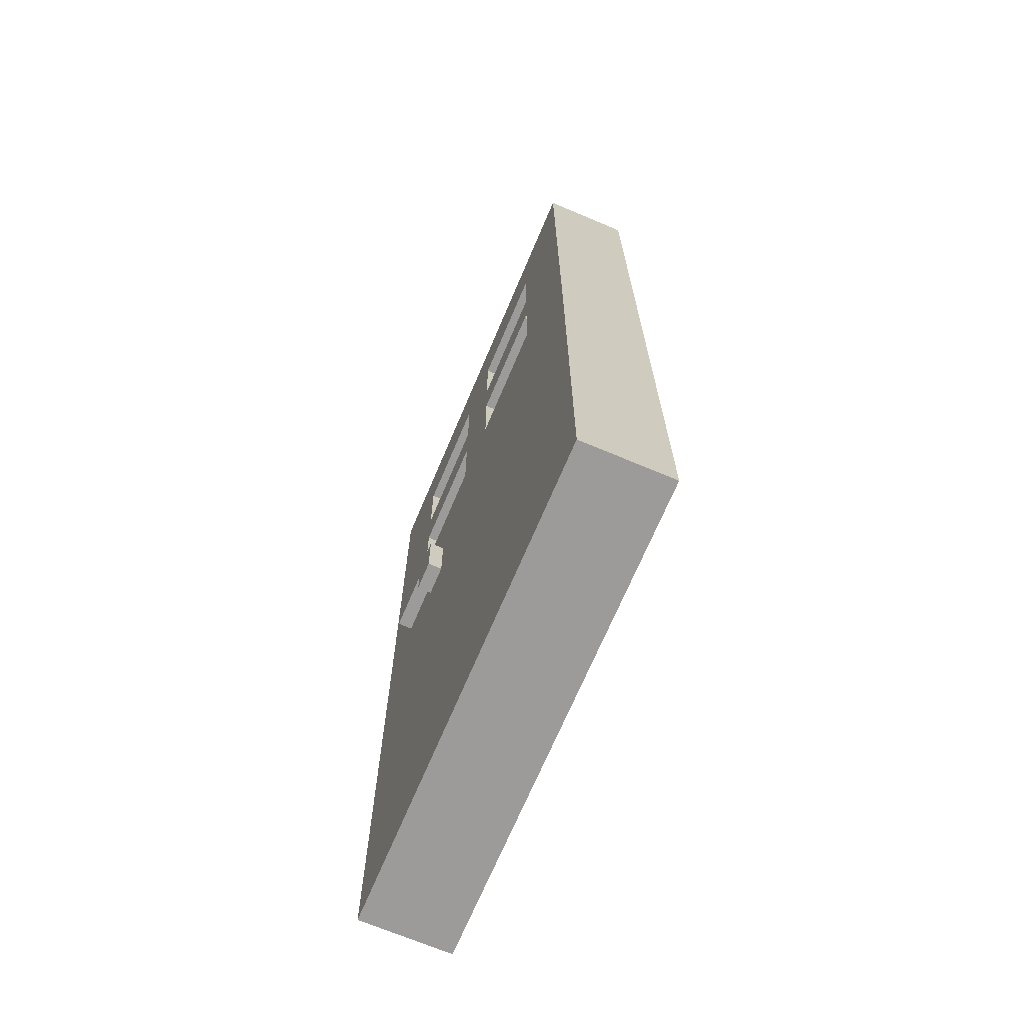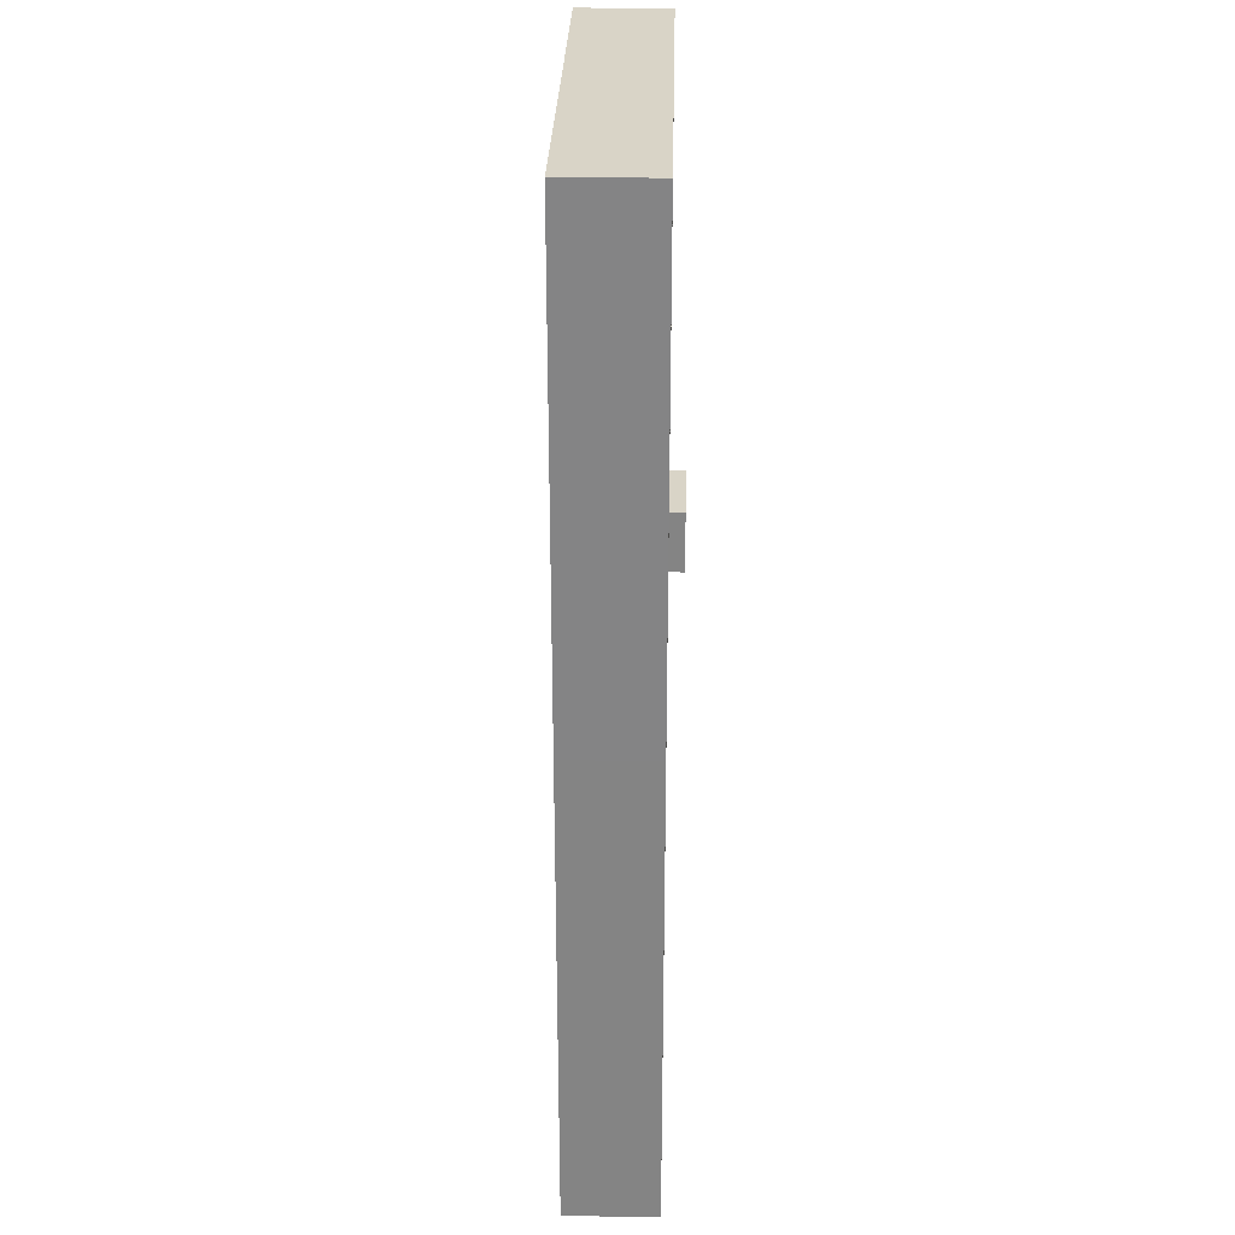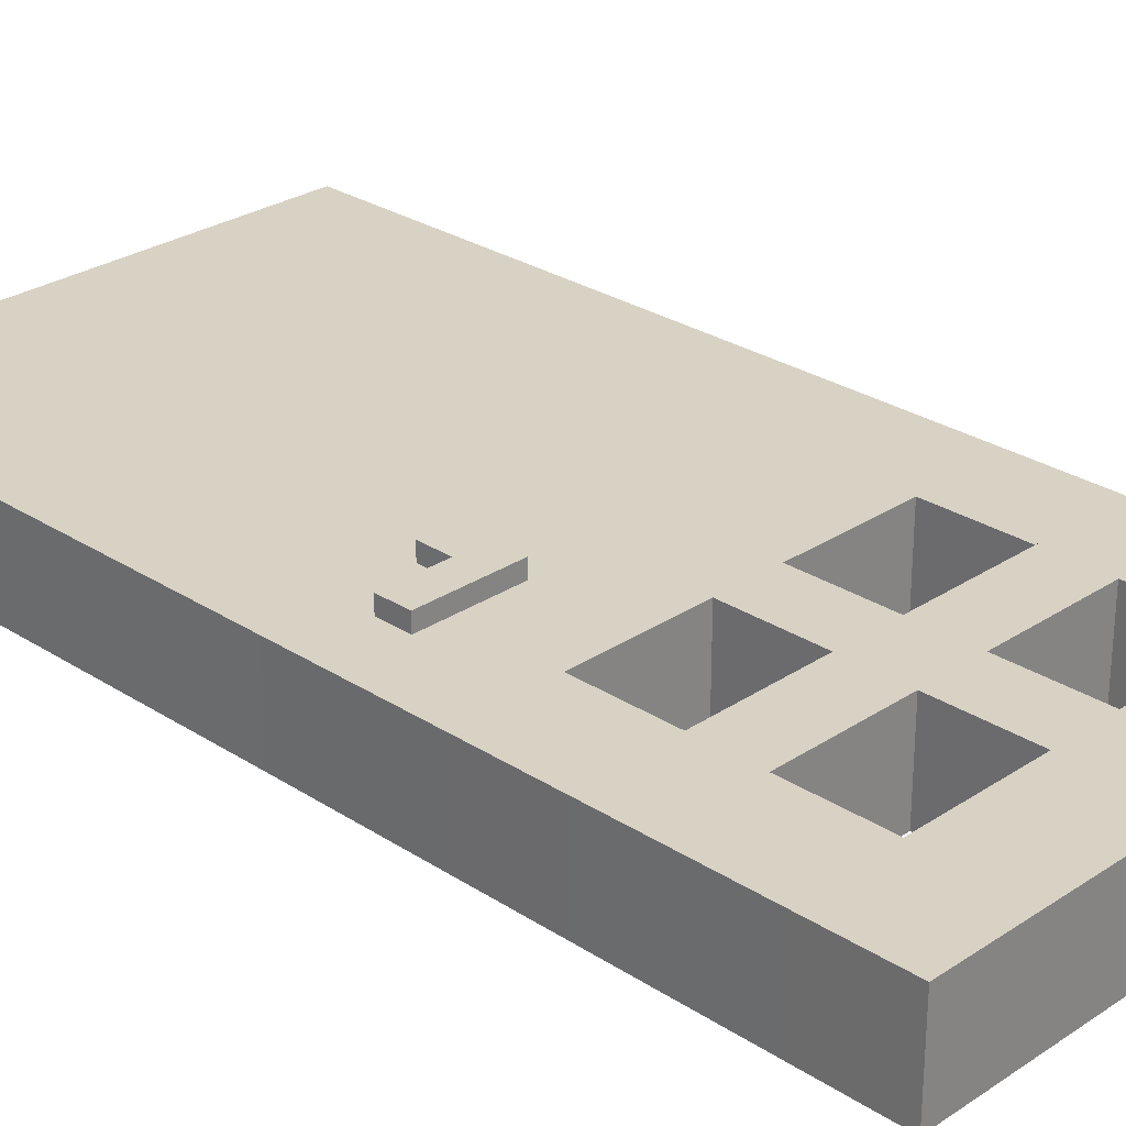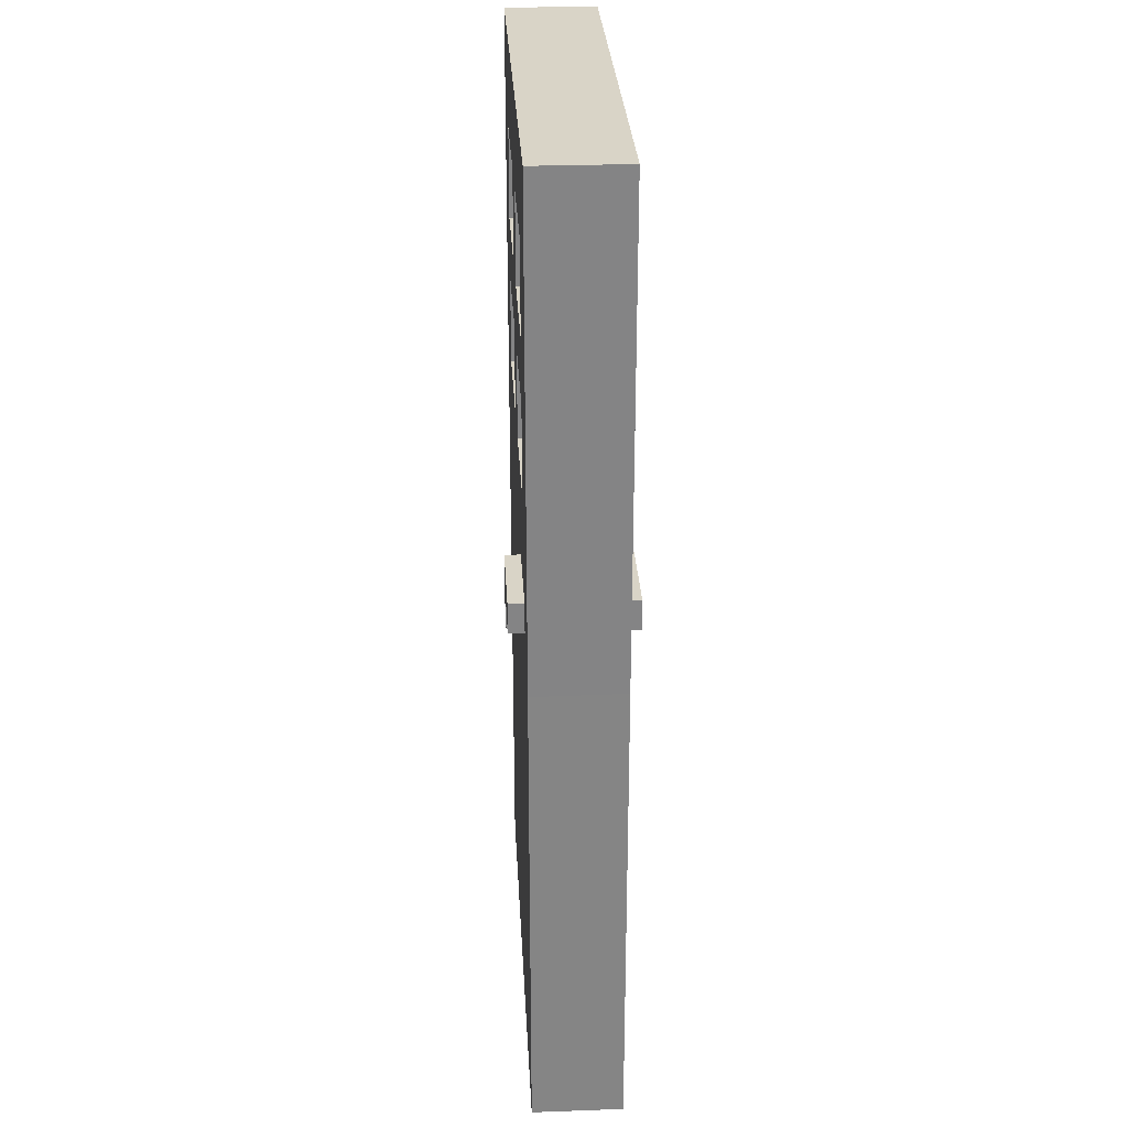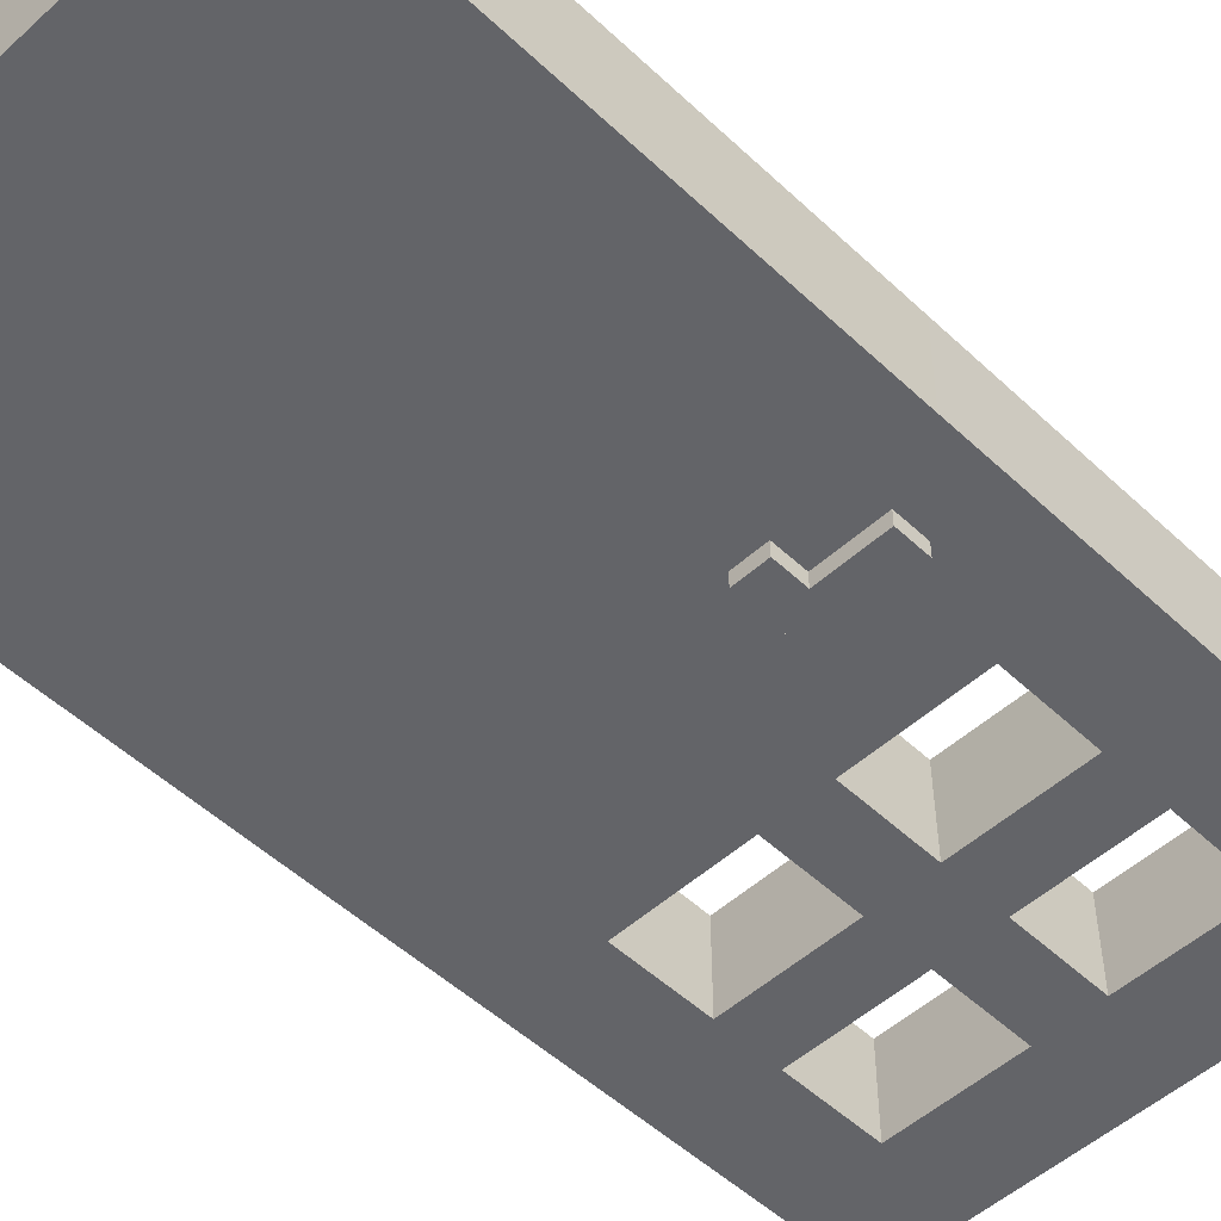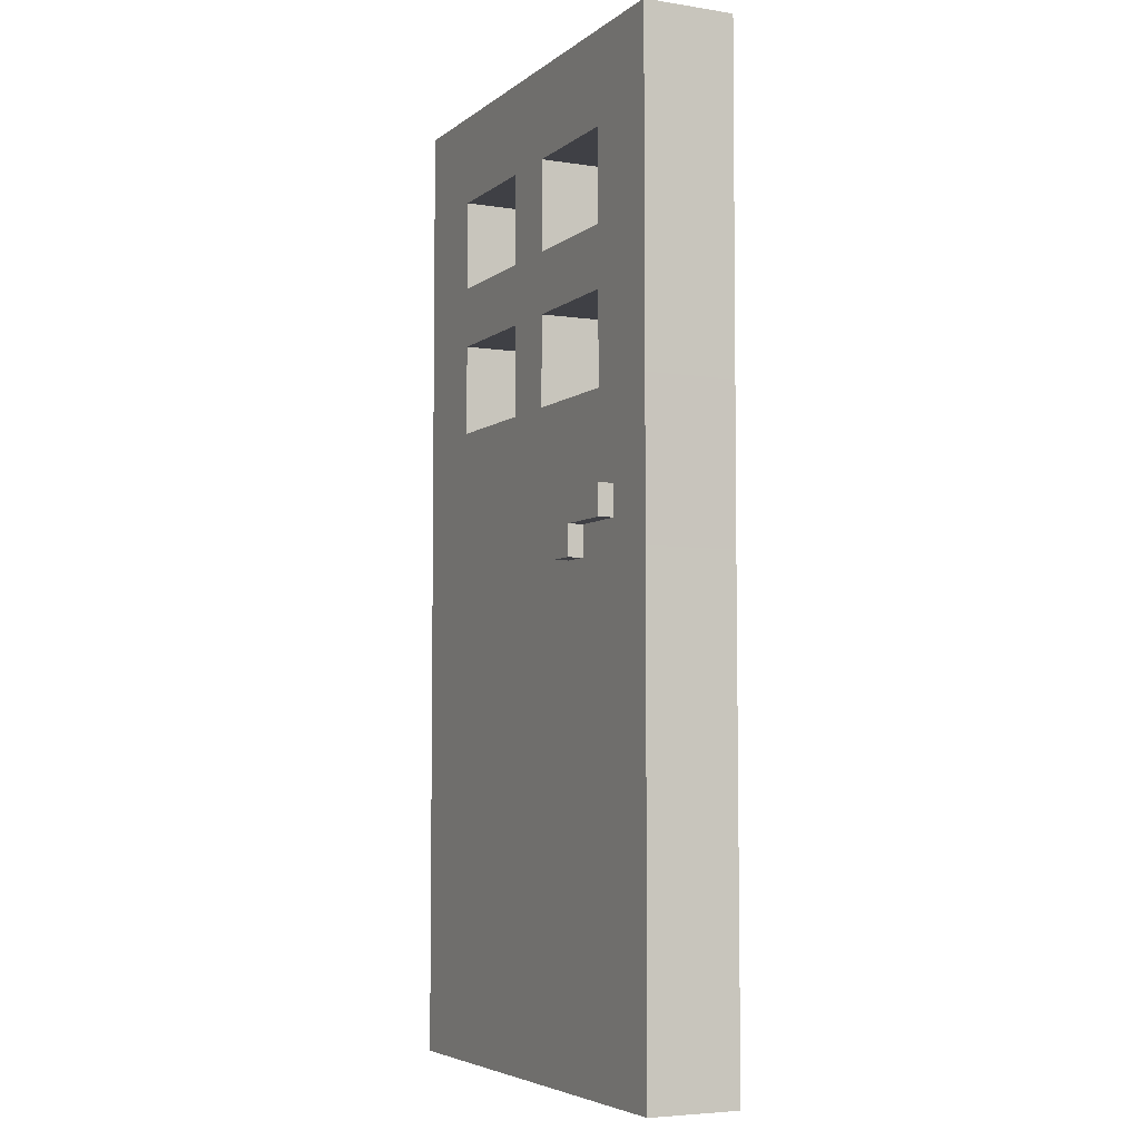
<metadata>
{"format":"obj","ext":"obj","renderer":"f3d","projection":"perspective","resolution":1024,"background":"white","views":[{"elev":-69.8,"azim":-112.9,"up":"+Y"},{"elev":28.4,"azim":-88.6,"up":"+Y"},{"elev":27.7,"azim":134.7,"up":"+Z"},{"elev":28.7,"azim":86.9,"up":"+Y"},{"elev":-51.3,"azim":44.5,"up":"+Z"},{"elev":-5.2,"azim":64.2,"up":"+Y"}]}
</metadata>
<code>
o Cube.000_Cube.014
v 0.6249 0.1247 -0.2483
v 0.6249 0.2514 -0.2483
v 0.625 0.1247 -0.1843
v 0.625 0.2514 -0.1843
v 0.7517 0.1247 -0.2483
v 0.7517 0.2514 -0.2483
v 0.7517 0.1247 -0.1843
v 0.7517 0.2514 -0.1843
v 0.3723 -0.001922 -0.2483
v 0.3723 0.1249 -0.2483
v 0.3723 -0.001922 -0.1843
v 0.3723 0.1249 -0.1843
v 0.4991 -0.001922 -0.2483
v 0.4988 0.1248 -0.2483
v 0.4991 -0.001922 -0.1843
v 0.4991 0.1249 -0.1843
v 0.4986 0.2514 -0.2483
v 0.498 0.1247 -0.1843
v 0.498 0.2514 -0.1843
v 0.6248 0.1247 -0.1843
v 0.6248 0.2514 -0.1843
v 0.3723 0.1247 -0.2483
v 0.3723 0.2514 -0.2483
v 0.3723 0.1247 -0.1843
v 0.3723 0.2514 -0.1843
v 0.4991 0.1247 -0.1843
v 0.4991 0.2514 -0.1843
v 0.6249 0.1247 0.2506
v 0.6249 0.2514 0.2506
v 0.625 0.1247 0.1866
v 0.625 0.2514 0.1866
v 0.7517 0.1247 0.2506
v 0.7517 0.2514 0.2506
v 0.7517 0.1247 0.1866
v 0.7517 0.2514 0.1866
v 0.3723 -0.001922 0.2506
v 0.3723 0.1249 0.2506
v 0.3723 -0.001922 0.1866
v 0.3723 0.1249 0.1866
v 0.4991 -0.001922 0.2506
v 0.4988 0.1248 0.2506
v 0.4991 -0.001922 0.1866
v 0.4991 0.1249 0.1866
v 0.4986 0.2514 0.2506
v 0.498 0.1247 0.1866
v 0.498 0.2514 0.1866
v 0.6248 0.1247 0.1866
v 0.6248 0.2514 0.1866
v 0.3723 0.1247 0.2506
v 0.3723 0.2514 0.2506
v 0.3723 0.1247 0.1866
v 0.3723 0.2514 0.1866
v 0.4991 0.1247 0.1866
v 0.4991 0.2514 0.1866
v 1 -2 -0.1872
v 1 -2 0.1872
v -1 -2 0.1872
v -1 -2 -0.1872
v 0.9964 0 -0.1872
v 1 0 0.1872
v -1.004 0 -0.1872
v -1 0 0.1872
v 1 2 -0.1872
v 1 2 0.1872
v -1 2 0.1872
v -1 2 -0.1872
v -0.6269 1.625 0.1872
v -0.6269 1.619 0.1872
v -0.6263 1.625 -0.1872
v -0.6269 1.25 0.1872
v -0.6263 1.25 -0.1872
v -0.1245 1.625 0.1872
v -0.1245 1.625 -0.1872
v -0.1245 1.25 0.1872
v -0.1245 1.25 -0.1872
v -0.6263 0.6251 0.1872
v -0.6263 0.6251 -0.1872
v -0.6263 1 0.1872
v -0.6269 1 -0.1872
v -0.1245 0.6251 -0.1872
v -0.1245 0.6251 0.1872
v -0.1245 1 0.1872
v -0.1245 1 -0.1872
v 0.1254 1.25 0.1872
v 0.1254 1.25 -0.1872
v 0.1254 1.625 0.1872
v 0.1254 1.625 -0.1872
v 0.6272 1.25 -0.1872
v 0.6272 1.25 0.1872
v 0.1254 1 -0.1872
v 0.1254 0.9981 0.1872
v 0.1254 0.625 -0.1872
v 0.1254 0.6251 0.1872
v 0.6272 0.625 -0.1872
v 0.6272 0.6251 0.1872
v 0.6272 1 -0.1872
v 0.6272 1 0.1872
v 0.6272 1.625 -0.1872
v 0.6272 1.625 0.1872
v -0.6257 1.25 0.1872
v -0.6257 1.625 0.1872
v 0.1254 0.6253 -0.1872
v 0.6272 0.6253 -0.1872
v -0.6257 1 -0.1872
v -1 1.25 0.1872
v -1 1 0.1872
v 1 1.25 0.1872
v 0.7204 1.25 0.1872
v 1 1 0.1872
v -1 0.6251 0.1872
v 1 0.6251 0.1872
v 0.1254 2 0.1872
v -0.1245 2 0.1872
v 0.6272 2 0.1872
v -0.6269 2 0.1872
v -0.6263 0 0.1872
v -0.1245 0 0.1872
v 0.1254 0 0.1872
v 0.1254 -2 0.1872
v -0.1245 -2 0.1872
v -0.6263 -2 0.1872
v 0.9987 1.25 -0.1872
v 0.9982 1 -0.1872
v 0.9975 0.6251 -0.1872
v -1.002 1 -0.1872
v -1.001 1.25 -0.1872
v -0.7202 1.25 -0.1872
v -1.002 0.6251 -0.1872
v -0.1245 2 -0.1872
v -0.6263 2 -0.1872
v 0.1254 2 -0.1872
v 0.6272 2 -0.1872
v -0.1245 -2 -0.1872
v -0.1245 0 -0.1872
v 0.1254 -2 -0.1872
v 0.1254 0 -0.1872
v -0.6263 2 0.1872
v -0.6263 -2 -0.1872
v -0.6263 0 -0.1872
v 0.9993 1.625 -0.1872
v 0.8137 1.625 -0.1872
v 1 1.625 0.1872
v 0.8603 1.625 0.1872
v -0.6263 1 -0.1872
v -0.6269 1 0.1872
f 1 3 4 2
f 7 5 6 8
f 5 1 2 6
f 3 1 5 7
f 8 6 2 4
f 9 11 12 10
f 15 13 14 16
f 13 9 10 14
f 11 9 13 15
f 16 14 10 12
f 14 18 19 17
f 20 1 2 21
f 1 14 17 2
f 18 14 1 20
f 21 2 17 19
f 22 24 25 23
f 26 14 17 27
f 14 22 23 17
f 24 22 14 26
f 27 17 23 25
f 28 29 31 30
f 34 35 33 32
f 32 33 29 28
f 30 34 32 28
f 35 31 29 33
f 36 37 39 38
f 42 43 41 40
f 40 41 37 36
f 38 42 40 36
f 43 39 37 41
f 41 44 46 45
f 47 48 29 28
f 28 29 44 41
f 45 47 28 41
f 48 46 44 29
f 49 50 52 51
f 53 54 44 41
f 41 44 50 49
f 51 53 41 49
f 54 52 50 44
f 55 56 119 135
f 55 59 60 56
f 56 60 118 119
f 57 62 61 58
f 59 55 135 136
f 63 132 114 64
f 59 124 111 60
f 62 110 128 61
f 63 141 98 132
f 83 82 78 104
f 93 102 90 91
f 102 93 95 103
f 100 71 69 101
f 80 81 82 83
f 98 99 86 87
f 77 76 81 80
f 103 95 97 96
f 88 89 99 98
f 71 100 74 75
f 78 82 74 70 145
f 65 68 67 115
f 96 97 91 90
f 75 74 72 73
f 66 127 126
f 59 94 124
f 85 84 89 88
f 84 85 87 86
f 76 77 104 78
f 73 72 101 69
f 105 70 68 65
f 106 110 76 78 145
f 108 107 142 143
f 89 108 143 99
f 97 109 107 108
f 76 110 62
f 95 111 109 97
f 81 76 116 117
f 74 82 91 84
f 84 91 97 89
f 112 86 99 114
f 113 72 86 112
f 114 99 64
f 115 67 72 113 137
f 116 76 62
f 117 118 93 81
f 93 118 95
f 119 118 117 120
f 120 117 116 121
f 121 116 62 57
f 107 122 140 142
f 109 123 122 107
f 111 124 123 109
f 125 106 105 126
f 125 79 77 128
f 126 127 79 125
f 71 127 66 69
f 128 77 139 61
f 124 94 96 123
f 123 96 88 122
f 122 88 141 140
f 129 73 69 130
f 130 69 66
f 131 87 73 129
f 132 98 87 131
f 134 133 138 139
f 134 80 92 136
f 136 92 94
f 136 135 133 134
f 128 110 106 125
f 126 105 65 66
f 137 130 66 65 115
f 113 129 130 137
f 112 131 129 113
f 114 132 131 112
f 135 119 120 133
f 133 120 121 138
f 138 121 57 58
f 139 138 58 61
f 139 77 80 134
f 140 141 63
f 98 141 88
f 142 140 63 64
f 99 143 64
f 143 142 64
f 75 83 144 71
f 85 90 83 75
f 88 96 90 85
f 71 144 79 127
f 83 90 92 80
f 73 87 85 75
f 145 70 105 106
f 89 97 108
f 86 72 74 84
f 95 60 111
f 95 118 60
f 94 59 136
f 91 82 81 93
l 83 91

</code>
